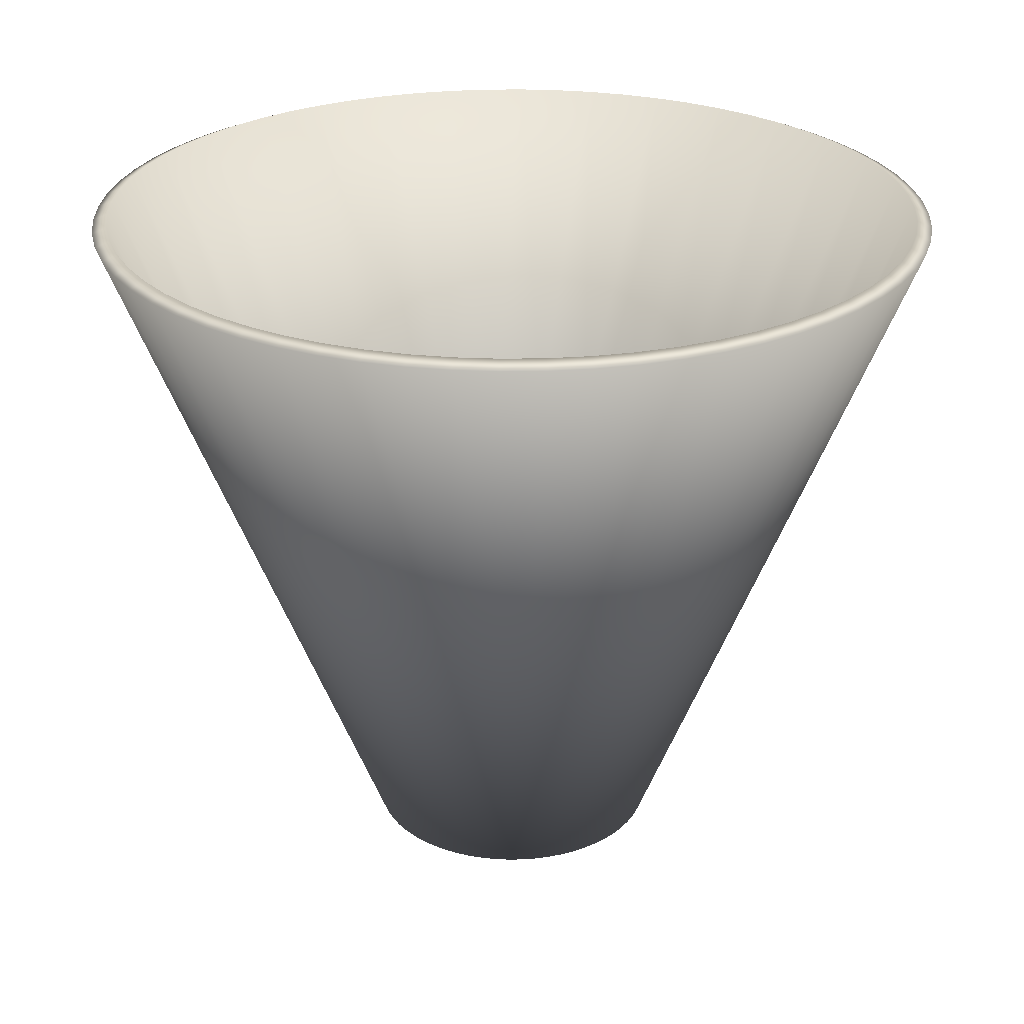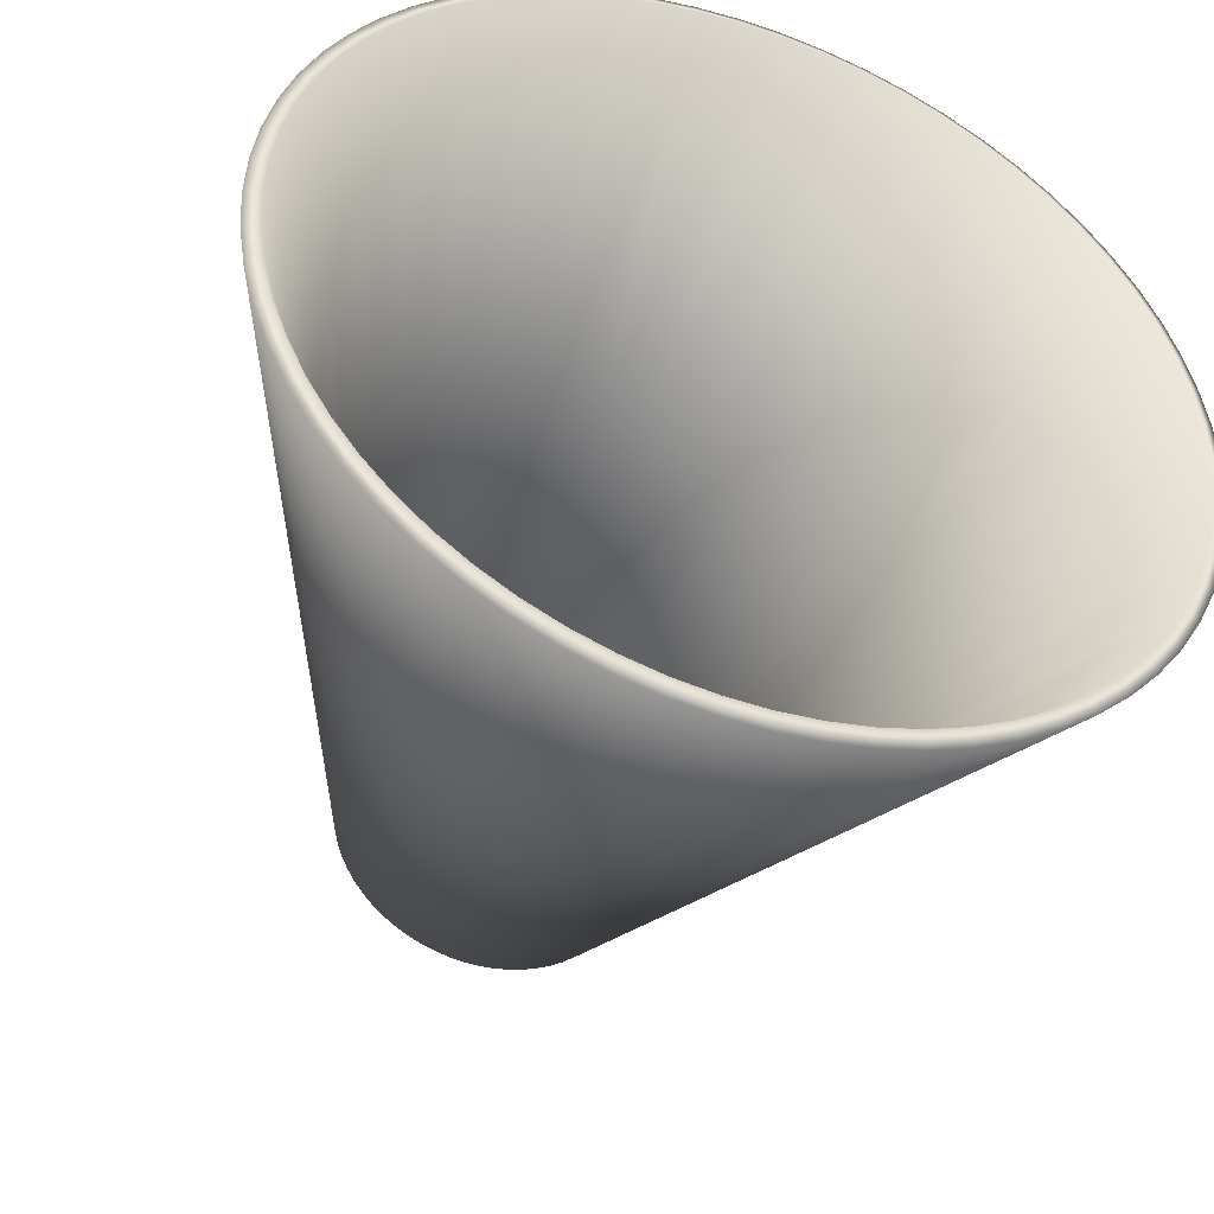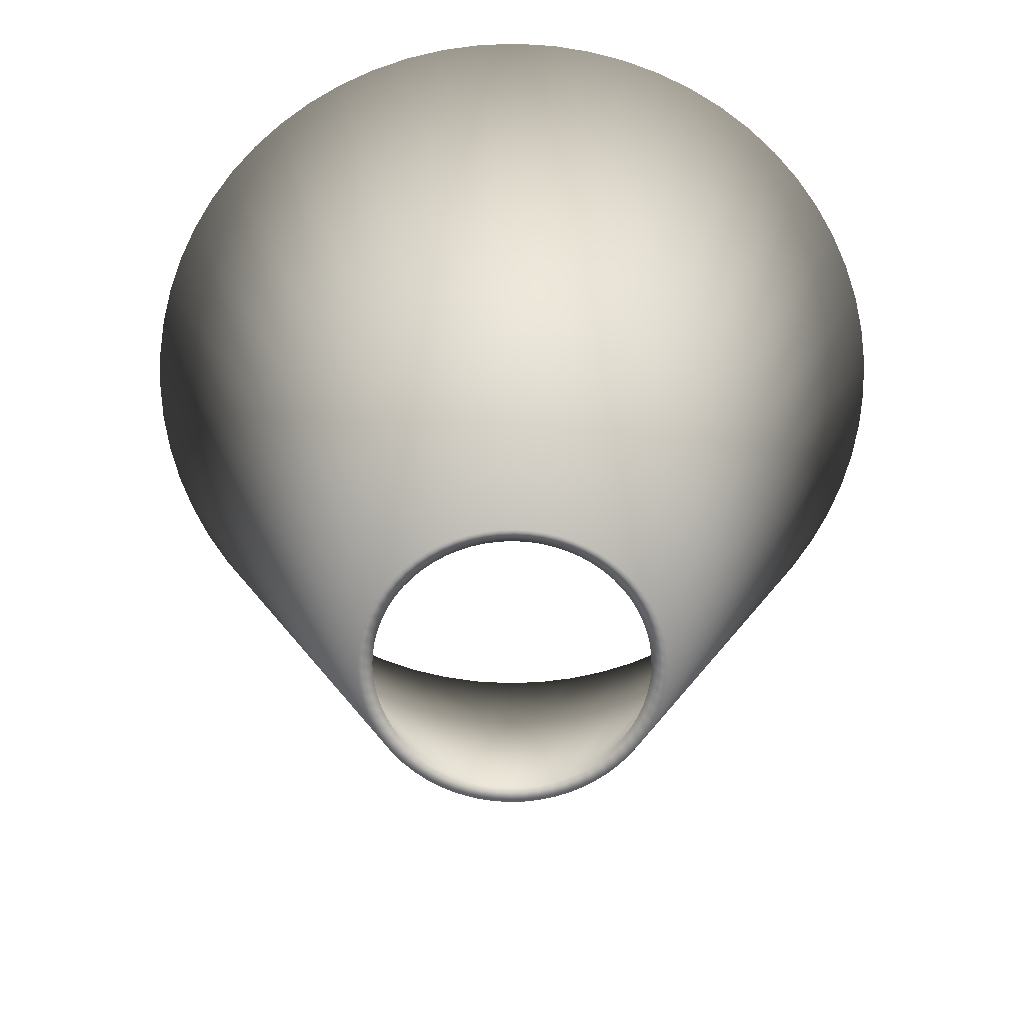
<metadata>
{"format":"obj","ext":"obj","renderer":"f3d","projection":"perspective","resolution":1024,"background":"white","views":[{"elev":26.1,"azim":119.6,"up":"+Y"},{"elev":-43.2,"azim":160.0,"up":"+Z"},{"elev":-64.5,"azim":-163.8,"up":"+Y"}]}
</metadata>
<code>
o Cylinder
v 0.05267 0.65 -0.5348
v 0.156 0.65 -0.5143
v 0.2533 0.65 -0.4739
v 0.3409 0.65 -0.4154
v 0.4154 0.65 -0.3409
v 0.4739 0.65 -0.2533
v 0.5143 0.65 -0.156
v 0.5348 0.65 -0.05267
v 0.5348 0.65 0.05267
v 0.5143 0.65 0.156
v 0.4739 0.65 0.2533
v 0.4154 0.65 0.3409
v 0.3409 0.65 0.4154
v 0.2533 0.65 0.4739
v 0.156 0.65 0.5143
v 0.05267 0.65 0.5348
v -0.05267 0.65 0.5348
v -0.156 0.65 0.5143
v -0.2533 0.65 0.4739
v -0.3409 0.65 0.4154
v -0.4154 0.65 0.3409
v -0.4739 0.65 0.2533
v -0.5143 0.65 0.156
v -0.5348 0.65 0.05267
v -0.5348 0.65 -0.05267
v -0.5143 0.65 -0.156
v -0.4739 0.65 -0.2533
v -0.4154 0.65 -0.3409
v -0.3409 0.65 -0.4154
v -0.2533 0.65 -0.4739
v -0.156 0.65 -0.5143
v -0.05267 0.65 -0.5348
v 0.02731 0 -0.2773
v 0.07804 1.3 -0.7923
v 0 0.65 -0.5374
v 0.1048 0.65 -0.5271
v 0.08089 0 -0.2667
v 0.2311 1.3 -0.7619
v 0.2057 0.65 -0.4965
v 0.1314 0 -0.2457
v 0.3753 1.3 -0.7021
v 0.2986 0.65 -0.4468
v 0.1768 0 -0.2154
v 0.5051 1.3 -0.6154
v 0.38 0.65 -0.38
v 0.2154 0 -0.1768
v 0.6154 1.3 -0.5051
v 0.4468 0.65 -0.2986
v 0.2457 0 -0.1314
v 0.7021 1.3 -0.3753
v 0.4965 0.65 -0.2057
v 0.2667 0 -0.08089
v 0.7619 1.3 -0.2311
v 0.5271 0.65 -0.1048
v 0.2773 0 -0.02731
v 0.7923 1.3 -0.07804
v 0.5374 0.65 0
v 0.2773 0 0.02731
v 0.7923 1.3 0.07804
v 0.5271 0.65 0.1048
v 0.2667 0 0.08089
v 0.7619 1.3 0.2311
v 0.4965 0.65 0.2057
v 0.2457 0 0.1314
v 0.7021 1.3 0.3753
v 0.4468 0.65 0.2986
v 0.2154 0 0.1768
v 0.6154 1.3 0.5051
v 0.38 0.65 0.38
v 0.1768 0 0.2154
v 0.5051 1.3 0.6154
v 0.2986 0.65 0.4468
v 0.1314 0 0.2457
v 0.3753 1.3 0.7021
v 0.2057 0.65 0.4965
v 0.08089 0 0.2667
v 0.2311 1.3 0.7619
v 0.1048 0.65 0.5271
v 0.02731 0 0.2773
v 0.07804 1.3 0.7923
v -0 0.65 0.5374
v -0.02731 0 0.2773
v -0.07804 1.3 0.7923
v -0.1048 0.65 0.5271
v -0.08089 0 0.2667
v -0.2311 1.3 0.7619
v -0.2057 0.65 0.4965
v -0.1314 0 0.2457
v -0.3753 1.3 0.7021
v -0.2986 0.65 0.4468
v -0.1768 0 0.2154
v -0.5051 1.3 0.6154
v -0.38 0.65 0.38
v -0.2154 0 0.1768
v -0.6154 1.3 0.5051
v -0.4468 0.65 0.2986
v -0.2457 0 0.1314
v -0.7021 1.3 0.3753
v -0.4965 0.65 0.2057
v -0.2667 0 0.08089
v -0.7619 1.3 0.2311
v -0.5271 0.65 0.1048
v -0.2773 0 0.02731
v -0.7923 1.3 0.07804
v -0.5374 0.65 -0
v -0.2773 0 -0.02731
v -0.7923 1.3 -0.07804
v -0.5271 0.65 -0.1048
v -0.2667 0 -0.08089
v -0.7619 1.3 -0.2311
v -0.4965 0.65 -0.2057
v -0.2457 0 -0.1314
v -0.7021 1.3 -0.3753
v -0.4468 0.65 -0.2986
v -0.2154 0 -0.1768
v -0.6154 1.3 -0.5051
v -0.38 0.65 -0.38
v -0.1768 0 -0.2154
v -0.5051 1.3 -0.6154
v -0.2986 0.65 -0.4468
v -0.1314 0 -0.2457
v -0.3753 1.3 -0.7021
v -0.2057 0.65 -0.4965
v -0.08089 0 -0.2667
v -0.2311 1.3 -0.7619
v -0.1048 0.65 -0.5271
v -0.02731 0 -0.2773
v -0.07804 1.3 -0.7923
v 0 0 -0.2787
v 0 1.3 -0.7962
v 0.05436 0 -0.2733
v 0.1553 1.3 -0.7809
v 0.1066 0 -0.2574
v 0.3047 1.3 -0.7356
v 0.1548 0 -0.2317
v 0.4423 1.3 -0.662
v 0.197 0 -0.197
v 0.563 1.3 -0.563
v 0.2317 0 -0.1548
v 0.662 1.3 -0.4423
v 0.2574 0 -0.1066
v 0.7356 1.3 -0.3047
v 0.2733 0 -0.05436
v 0.7809 1.3 -0.1553
v 0.2787 0 0
v 0.7962 1.3 0
v 0.2733 0 0.05436
v 0.7809 1.3 0.1553
v 0.2574 0 0.1066
v 0.7356 1.3 0.3047
v 0.2317 0 0.1548
v 0.662 1.3 0.4423
v 0.197 0 0.197
v 0.563 1.3 0.563
v 0.1548 0 0.2317
v 0.4423 1.3 0.662
v 0.1066 0 0.2574
v 0.3047 1.3 0.7356
v 0.05436 0 0.2733
v 0.1553 1.3 0.7809
v -0 0 0.2787
v -0 1.3 0.7962
v -0.05436 0 0.2733
v -0.1553 1.3 0.7809
v -0.1066 0 0.2574
v -0.3047 1.3 0.7356
v -0.1548 0 0.2317
v -0.4423 1.3 0.662
v -0.197 0 0.197
v -0.563 1.3 0.563
v -0.2317 0 0.1548
v -0.662 1.3 0.4423
v -0.2574 0 0.1066
v -0.7356 1.3 0.3047
v -0.2733 0 0.05436
v -0.7809 1.3 0.1553
v -0.2787 0 -0
v -0.7962 1.3 -1e-06
v -0.2733 0 -0.05436
v -0.7809 1.3 -0.1553
v -0.2574 0 -0.1066
v -0.7356 1.3 -0.3047
v -0.2317 0 -0.1548
v -0.662 1.3 -0.4423
v -0.197 0 -0.197
v -0.563 1.3 -0.563
v -0.1548 0 -0.2317
v -0.4423 1.3 -0.662
v -0.1066 0 -0.2574
v -0.3047 1.3 -0.7356
v -0.05436 0 -0.2733
v -0.1553 1.3 -0.7809
v 0.04994 0.6611 -0.5071
v 0.1479 0.6611 -0.4876
v 0.2402 0.6611 -0.4494
v 0.3232 0.6611 -0.3939
v 0.3939 0.6611 -0.3232
v 0.4494 0.6611 -0.2402
v 0.4876 0.6611 -0.1479
v 0.5071 0.6611 -0.04994
v 0.5071 0.6611 0.04994
v 0.4876 0.6611 0.1479
v 0.4494 0.6611 0.2402
v 0.3939 0.6611 0.3232
v 0.3232 0.6611 0.3939
v 0.2402 0.6611 0.4494
v 0.1479 0.6611 0.4876
v 0.04994 0.6611 0.5071
v -0.04994 0.6611 0.5071
v -0.1479 0.6611 0.4876
v -0.2402 0.6611 0.4494
v -0.3232 0.6611 0.3939
v -0.3939 0.6611 0.3232
v -0.4494 0.6611 0.2402
v -0.4876 0.6611 0.1479
v -0.5071 0.6611 0.04994
v -0.5071 0.6611 -0.04994
v -0.4876 0.6611 -0.1479
v -0.4494 0.6611 -0.2402
v -0.3939 0.6611 -0.3232
v -0.3232 0.6611 -0.3939
v -0.2402 0.6611 -0.4494
v -0.1479 0.6611 -0.4876
v -0.04994 0.6611 -0.5071
v 0.02458 0.0111 -0.2496
v 0.0753 1.311 -0.7646
v 0 0.6611 -0.5095
v 0.0994 0.6611 -0.4997
v 0.0728 0.0111 -0.24
v 0.223 1.311 -0.7352
v 0.195 0.6611 -0.4707
v 0.1182 0.0111 -0.2212
v 0.3622 1.311 -0.6776
v 0.2831 0.6611 -0.4237
v 0.1591 0.0111 -0.1939
v 0.4874 1.311 -0.5939
v 0.3603 0.6611 -0.3603
v 0.1939 0.0111 -0.1591
v 0.5939 1.311 -0.4874
v 0.4237 0.6611 -0.2831
v 0.2212 0.0111 -0.1182
v 0.6776 1.311 -0.3622
v 0.4707 0.6611 -0.195
v 0.24 0.0111 -0.0728
v 0.7352 1.311 -0.223
v 0.4997 0.6611 -0.0994
v 0.2496 0.0111 -0.02458
v 0.7646 1.311 -0.0753
v 0.5095 0.6611 0
v 0.2496 0.0111 0.02458
v 0.7646 1.311 0.0753
v 0.4997 0.6611 0.0994
v 0.24 0.0111 0.0728
v 0.7352 1.311 0.223
v 0.4707 0.6611 0.195
v 0.2212 0.0111 0.1182
v 0.6776 1.311 0.3622
v 0.4237 0.6611 0.2831
v 0.1939 0.0111 0.1591
v 0.5939 1.311 0.4874
v 0.3603 0.6611 0.3603
v 0.1591 0.0111 0.1939
v 0.4874 1.311 0.5939
v 0.2831 0.6611 0.4237
v 0.1182 0.0111 0.2212
v 0.3622 1.311 0.6776
v 0.195 0.6611 0.4707
v 0.0728 0.0111 0.24
v 0.223 1.311 0.7352
v 0.0994 0.6611 0.4997
v 0.02458 0.0111 0.2496
v 0.0753 1.311 0.7646
v -0 0.6611 0.5095
v -0.02458 0.0111 0.2496
v -0.0753 1.311 0.7646
v -0.0994 0.6611 0.4997
v -0.0728 0.0111 0.24
v -0.223 1.311 0.7352
v -0.195 0.6611 0.4707
v -0.1182 0.0111 0.2212
v -0.3622 1.311 0.6776
v -0.2831 0.6611 0.4237
v -0.1591 0.0111 0.1939
v -0.4874 1.311 0.5939
v -0.3603 0.6611 0.3603
v -0.1939 0.0111 0.1591
v -0.5939 1.311 0.4874
v -0.4237 0.6611 0.2831
v -0.2212 0.0111 0.1182
v -0.6776 1.311 0.3622
v -0.4707 0.6611 0.195
v -0.24 0.0111 0.0728
v -0.7352 1.311 0.223
v -0.4997 0.6611 0.0994
v -0.2496 0.0111 0.02458
v -0.7646 1.311 0.0753
v -0.5095 0.6611 -0
v -0.2496 0.0111 -0.02458
v -0.7646 1.311 -0.0753
v -0.4997 0.6611 -0.09941
v -0.24 0.0111 -0.0728
v -0.7352 1.311 -0.223
v -0.4707 0.6611 -0.195
v -0.2212 0.0111 -0.1182
v -0.6776 1.311 -0.3622
v -0.4237 0.6611 -0.2831
v -0.1939 0.0111 -0.1591
v -0.5939 1.311 -0.4874
v -0.3603 0.6611 -0.3603
v -0.1591 0.0111 -0.1939
v -0.4874 1.311 -0.5939
v -0.2831 0.6611 -0.4237
v -0.1182 0.0111 -0.2212
v -0.3622 1.311 -0.6776
v -0.195 0.6611 -0.4707
v -0.0728 0.0111 -0.24
v -0.223 1.311 -0.7352
v -0.0994 0.6611 -0.4997
v -0.02458 0.0111 -0.2496
v -0.0753 1.311 -0.7646
v 0 0.0111 -0.2508
v 0 1.311 -0.7683
v 0.04893 0.0111 -0.246
v 0.1499 1.311 -0.7535
v 0.09597 0.0111 -0.2317
v 0.294 1.311 -0.7098
v 0.1393 0.0111 -0.2085
v 0.4268 1.311 -0.6388
v 0.1773 0.0111 -0.1773
v 0.5433 1.311 -0.5433
v 0.2085 0.0111 -0.1393
v 0.6388 1.311 -0.4268
v 0.2317 0.0111 -0.09597
v 0.7098 1.311 -0.294
v 0.246 0.0111 -0.04893
v 0.7535 1.311 -0.1499
v 0.2508 0.0111 0
v 0.7683 1.311 0
v 0.246 0.0111 0.04893
v 0.7535 1.311 0.1499
v 0.2317 0.0111 0.09597
v 0.7098 1.311 0.294
v 0.2085 0.0111 0.1393
v 0.6388 1.311 0.4268
v 0.1773 0.0111 0.1773
v 0.5433 1.311 0.5433
v 0.1393 0.0111 0.2085
v 0.4268 1.311 0.6388
v 0.09597 0.0111 0.2317
v 0.294 1.311 0.7098
v 0.04893 0.0111 0.246
v 0.1499 1.311 0.7535
v -0 0.0111 0.2508
v -0 1.311 0.7683
v -0.04893 0.0111 0.246
v -0.1499 1.311 0.7535
v -0.09597 0.0111 0.2317
v -0.294 1.311 0.7098
v -0.1393 0.0111 0.2085
v -0.4268 1.311 0.6388
v -0.1773 0.0111 0.1773
v -0.5433 1.311 0.5433
v -0.2085 0.0111 0.1393
v -0.6388 1.311 0.4268
v -0.2317 0.0111 0.09597
v -0.7098 1.311 0.294
v -0.246 0.0111 0.04893
v -0.7535 1.311 0.1499
v -0.2508 0.0111 -0
v -0.7683 1.311 -1e-06
v -0.246 0.0111 -0.04893
v -0.7535 1.311 -0.1499
v -0.2317 0.0111 -0.09597
v -0.7098 1.311 -0.294
v -0.2085 0.0111 -0.1393
v -0.6388 1.311 -0.4268
v -0.1773 0.0111 -0.1773
v -0.5433 1.311 -0.5433
v -0.1393 0.0111 -0.2085
v -0.4268 1.311 -0.6388
v -0.09597 0.0111 -0.2317
v -0.294 1.311 -0.7098
v -0.04893 0.0111 -0.246
v -0.1499 1.311 -0.7535
f 1 33 129 35
f 1 35 130 34
f 1 34 132 36
f 1 36 131 33
f 2 37 131 36
f 2 36 132 38
f 2 38 134 39
f 2 39 133 37
f 3 40 133 39
f 3 39 134 41
f 3 41 136 42
f 3 42 135 40
f 4 43 135 42
f 4 42 136 44
f 4 44 138 45
f 4 45 137 43
f 5 46 137 45
f 5 45 138 47
f 5 47 140 48
f 5 48 139 46
f 6 49 139 48
f 6 48 140 50
f 6 50 142 51
f 6 51 141 49
f 7 52 141 51
f 7 51 142 53
f 7 53 144 54
f 7 54 143 52
f 8 55 143 54
f 8 54 144 56
f 8 56 146 57
f 8 57 145 55
f 9 58 145 57
f 9 57 146 59
f 9 59 148 60
f 9 60 147 58
f 10 61 147 60
f 10 60 148 62
f 10 62 150 63
f 10 63 149 61
f 11 64 149 63
f 11 63 150 65
f 11 65 152 66
f 11 66 151 64
f 12 67 151 66
f 12 66 152 68
f 12 68 154 69
f 12 69 153 67
f 13 70 153 69
f 13 69 154 71
f 13 71 156 72
f 13 72 155 70
f 14 73 155 72
f 14 72 156 74
f 14 74 158 75
f 14 75 157 73
f 15 76 157 75
f 15 75 158 77
f 15 77 160 78
f 15 78 159 76
f 16 79 159 78
f 16 78 160 80
f 16 80 162 81
f 16 81 161 79
f 17 82 161 81
f 17 81 162 83
f 17 83 164 84
f 17 84 163 82
f 18 85 163 84
f 18 84 164 86
f 18 86 166 87
f 18 87 165 85
f 19 88 165 87
f 19 87 166 89
f 19 89 168 90
f 19 90 167 88
f 20 91 167 90
f 20 90 168 92
f 20 92 170 93
f 20 93 169 91
f 21 94 169 93
f 21 93 170 95
f 21 95 172 96
f 21 96 171 94
f 22 97 171 96
f 22 96 172 98
f 22 98 174 99
f 22 99 173 97
f 23 100 173 99
f 23 99 174 101
f 23 101 176 102
f 23 102 175 100
f 24 103 175 102
f 24 102 176 104
f 24 104 178 105
f 24 105 177 103
f 25 106 177 105
f 25 105 178 107
f 25 107 180 108
f 25 108 179 106
f 26 109 179 108
f 26 108 180 110
f 26 110 182 111
f 26 111 181 109
f 27 112 181 111
f 27 111 182 113
f 27 113 184 114
f 27 114 183 112
f 28 115 183 114
f 28 114 184 116
f 28 116 186 117
f 28 117 185 115
f 29 118 185 117
f 29 117 186 119
f 29 119 188 120
f 29 120 187 118
f 30 121 187 120
f 30 120 188 122
f 30 122 190 123
f 30 123 189 121
f 31 124 189 123
f 31 123 190 125
f 31 125 192 126
f 31 126 191 124
f 32 127 191 126
f 32 126 192 128
f 32 128 130 35
f 32 35 129 127
f 227 321 225 193
f 226 322 227 193
f 228 324 226 193
f 225 323 228 193
f 228 323 229 194
f 230 324 228 194
f 231 326 230 194
f 229 325 231 194
f 231 325 232 195
f 233 326 231 195
f 234 328 233 195
f 232 327 234 195
f 234 327 235 196
f 236 328 234 196
f 237 330 236 196
f 235 329 237 196
f 237 329 238 197
f 239 330 237 197
f 240 332 239 197
f 238 331 240 197
f 240 331 241 198
f 242 332 240 198
f 243 334 242 198
f 241 333 243 198
f 243 333 244 199
f 245 334 243 199
f 246 336 245 199
f 244 335 246 199
f 246 335 247 200
f 248 336 246 200
f 249 338 248 200
f 247 337 249 200
f 249 337 250 201
f 251 338 249 201
f 252 340 251 201
f 250 339 252 201
f 252 339 253 202
f 254 340 252 202
f 255 342 254 202
f 253 341 255 202
f 255 341 256 203
f 257 342 255 203
f 258 344 257 203
f 256 343 258 203
f 258 343 259 204
f 260 344 258 204
f 261 346 260 204
f 259 345 261 204
f 261 345 262 205
f 263 346 261 205
f 264 348 263 205
f 262 347 264 205
f 264 347 265 206
f 266 348 264 206
f 267 350 266 206
f 265 349 267 206
f 267 349 268 207
f 269 350 267 207
f 270 352 269 207
f 268 351 270 207
f 270 351 271 208
f 272 352 270 208
f 273 354 272 208
f 271 353 273 208
f 273 353 274 209
f 275 354 273 209
f 276 356 275 209
f 274 355 276 209
f 276 355 277 210
f 278 356 276 210
f 279 358 278 210
f 277 357 279 210
f 279 357 280 211
f 281 358 279 211
f 282 360 281 211
f 280 359 282 211
f 282 359 283 212
f 284 360 282 212
f 285 362 284 212
f 283 361 285 212
f 285 361 286 213
f 287 362 285 213
f 288 364 287 213
f 286 363 288 213
f 288 363 289 214
f 290 364 288 214
f 291 366 290 214
f 289 365 291 214
f 291 365 292 215
f 293 366 291 215
f 294 368 293 215
f 292 367 294 215
f 294 367 295 216
f 296 368 294 216
f 297 370 296 216
f 295 369 297 216
f 297 369 298 217
f 299 370 297 217
f 300 372 299 217
f 298 371 300 217
f 300 371 301 218
f 302 372 300 218
f 303 374 302 218
f 301 373 303 218
f 303 373 304 219
f 305 374 303 219
f 306 376 305 219
f 304 375 306 219
f 306 375 307 220
f 308 376 306 220
f 309 378 308 220
f 307 377 309 220
f 309 377 310 221
f 311 378 309 221
f 312 380 311 221
f 310 379 312 221
f 312 379 313 222
f 314 380 312 222
f 315 382 314 222
f 313 381 315 222
f 315 381 316 223
f 317 382 315 223
f 318 384 317 223
f 316 383 318 223
f 318 383 319 224
f 320 384 318 224
f 227 322 320 224
f 319 321 227 224
f 129 33 225 321
f 33 131 323 225
f 132 34 226 324
f 34 130 322 226
f 131 37 229 323
f 37 133 325 229
f 134 38 230 326
f 38 132 324 230
f 133 40 232 325
f 40 135 327 232
f 136 41 233 328
f 41 134 326 233
f 135 43 235 327
f 43 137 329 235
f 138 44 236 330
f 44 136 328 236
f 137 46 238 329
f 46 139 331 238
f 140 47 239 332
f 47 138 330 239
f 139 49 241 331
f 49 141 333 241
f 142 50 242 334
f 50 140 332 242
f 141 52 244 333
f 52 143 335 244
f 144 53 245 336
f 53 142 334 245
f 143 55 247 335
f 55 145 337 247
f 146 56 248 338
f 56 144 336 248
f 145 58 250 337
f 58 147 339 250
f 148 59 251 340
f 59 146 338 251
f 147 61 253 339
f 61 149 341 253
f 150 62 254 342
f 62 148 340 254
f 149 64 256 341
f 64 151 343 256
f 152 65 257 344
f 65 150 342 257
f 151 67 259 343
f 67 153 345 259
f 154 68 260 346
f 68 152 344 260
f 153 70 262 345
f 70 155 347 262
f 156 71 263 348
f 71 154 346 263
f 155 73 265 347
f 73 157 349 265
f 158 74 266 350
f 74 156 348 266
f 157 76 268 349
f 76 159 351 268
f 160 77 269 352
f 77 158 350 269
f 159 79 271 351
f 79 161 353 271
f 162 80 272 354
f 80 160 352 272
f 161 82 274 353
f 82 163 355 274
f 164 83 275 356
f 83 162 354 275
f 163 85 277 355
f 85 165 357 277
f 166 86 278 358
f 86 164 356 278
f 165 88 280 357
f 88 167 359 280
f 168 89 281 360
f 89 166 358 281
f 167 91 283 359
f 91 169 361 283
f 170 92 284 362
f 92 168 360 284
f 169 94 286 361
f 94 171 363 286
f 172 95 287 364
f 95 170 362 287
f 171 97 289 363
f 97 173 365 289
f 174 98 290 366
f 98 172 364 290
f 173 100 292 365
f 100 175 367 292
f 176 101 293 368
f 101 174 366 293
f 175 103 295 367
f 103 177 369 295
f 178 104 296 370
f 104 176 368 296
f 177 106 298 369
f 106 179 371 298
f 180 107 299 372
f 107 178 370 299
f 179 109 301 371
f 109 181 373 301
f 182 110 302 374
f 110 180 372 302
f 181 112 304 373
f 112 183 375 304
f 184 113 305 376
f 113 182 374 305
f 183 115 307 375
f 115 185 377 307
f 186 116 308 378
f 116 184 376 308
f 185 118 310 377
f 118 187 379 310
f 188 119 311 380
f 119 186 378 311
f 187 121 313 379
f 121 189 381 313
f 190 122 314 382
f 122 188 380 314
f 189 124 316 381
f 124 191 383 316
f 192 125 317 384
f 125 190 382 317
f 191 127 319 383
f 127 129 321 319
f 130 128 320 322
f 128 192 384 320

</code>
